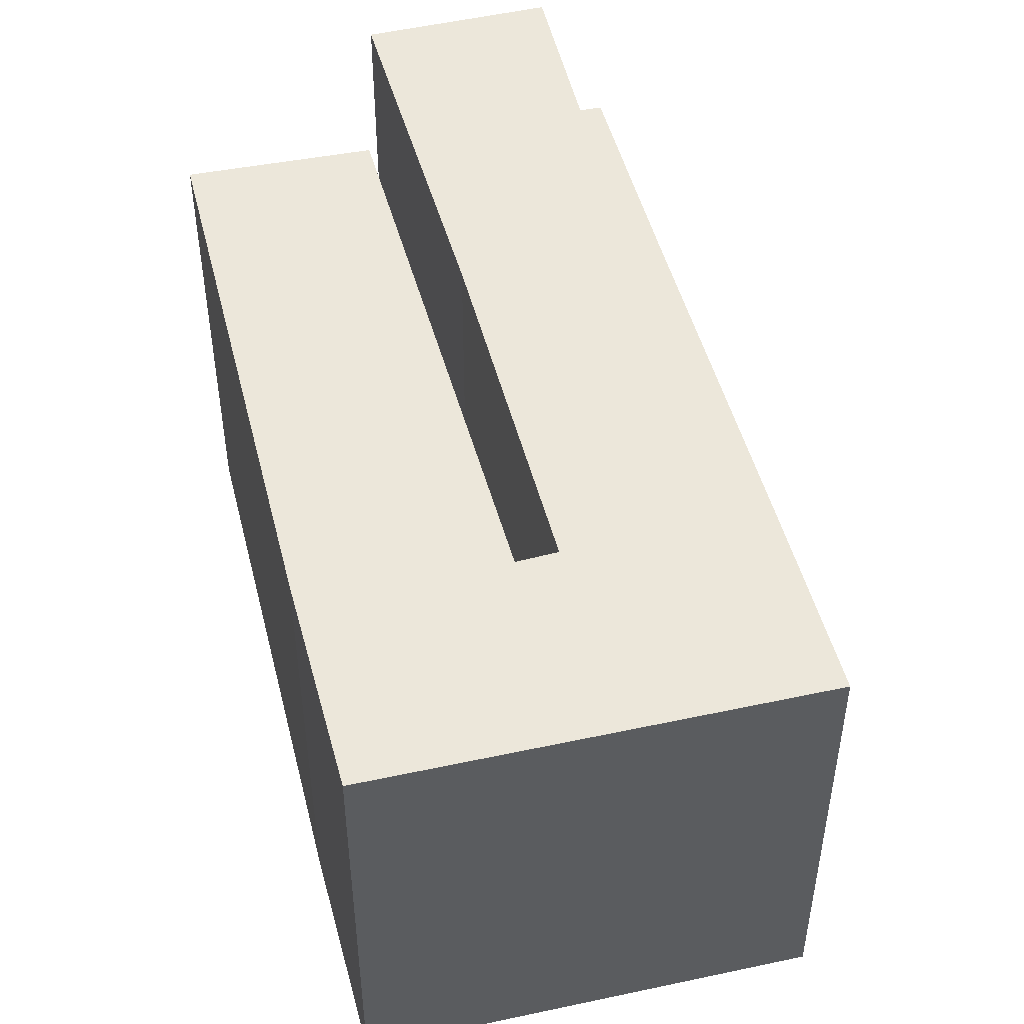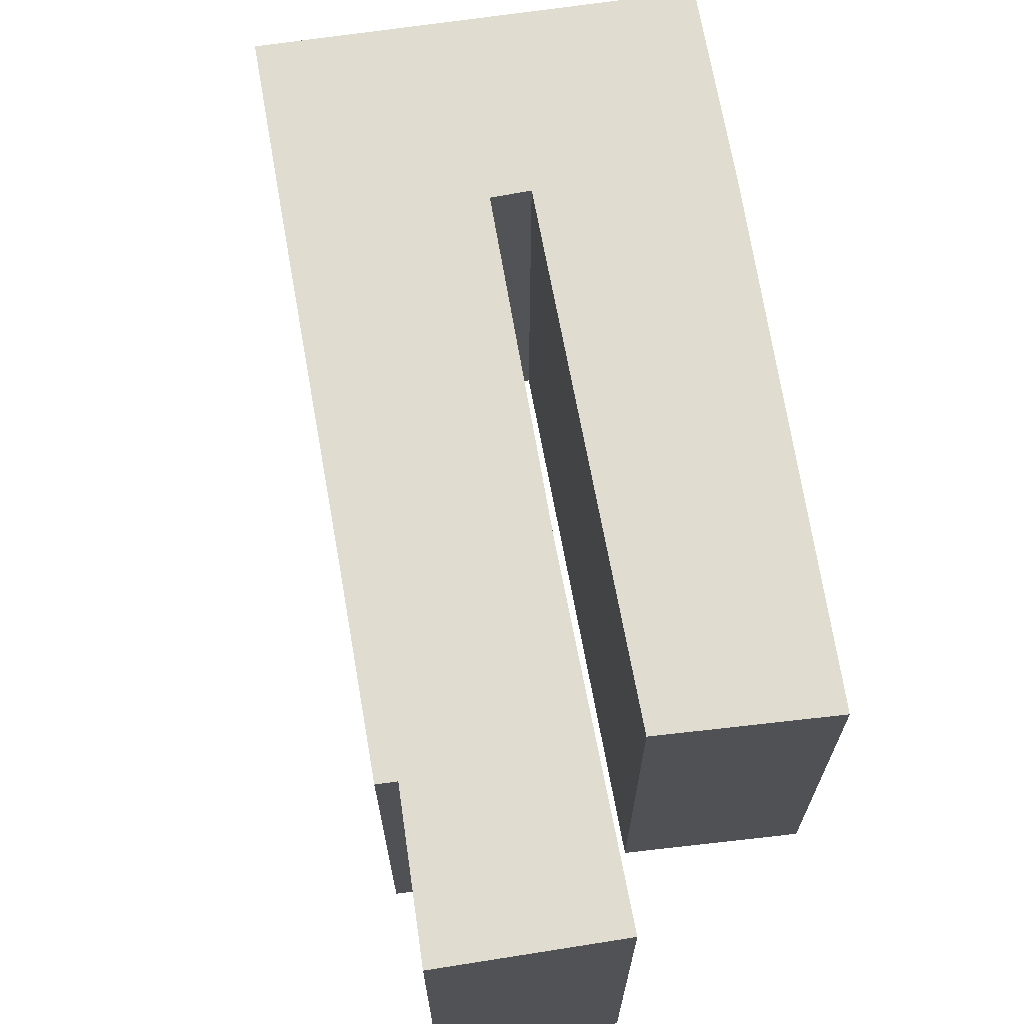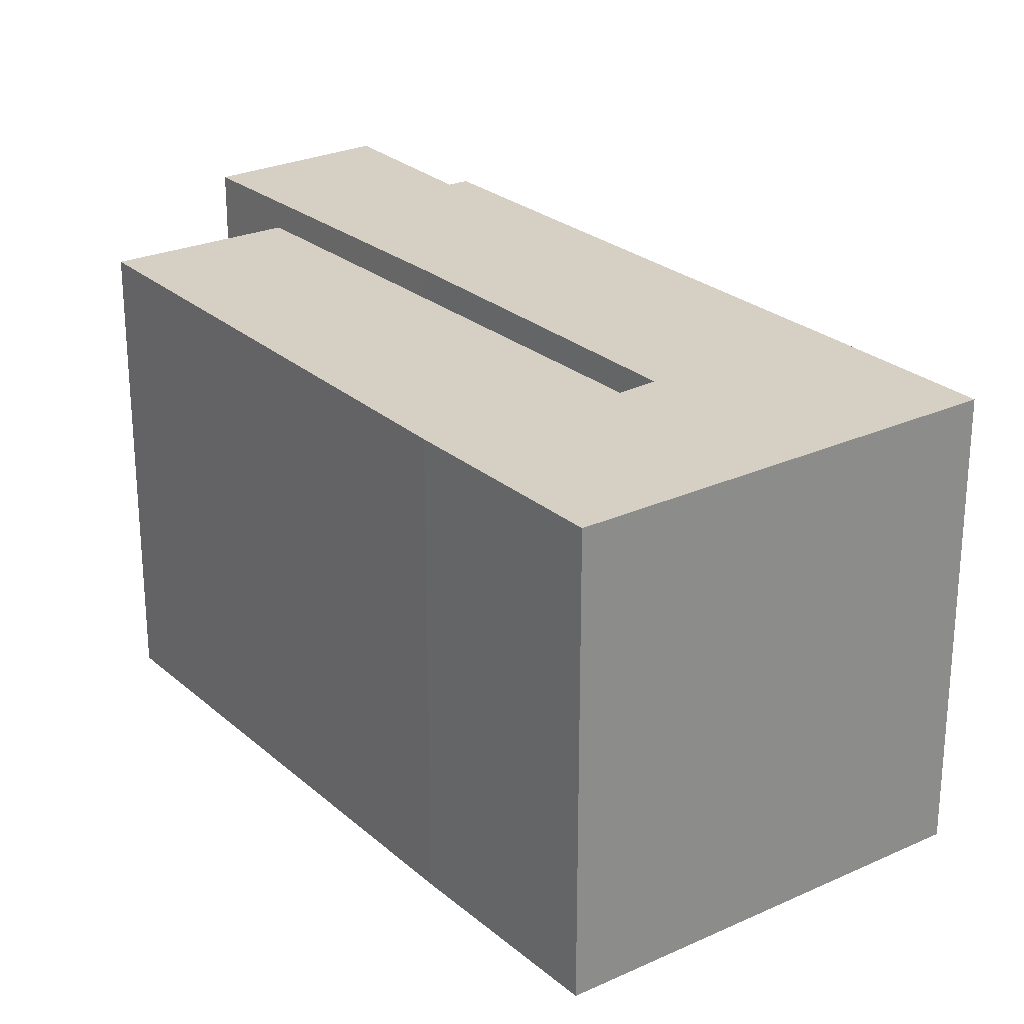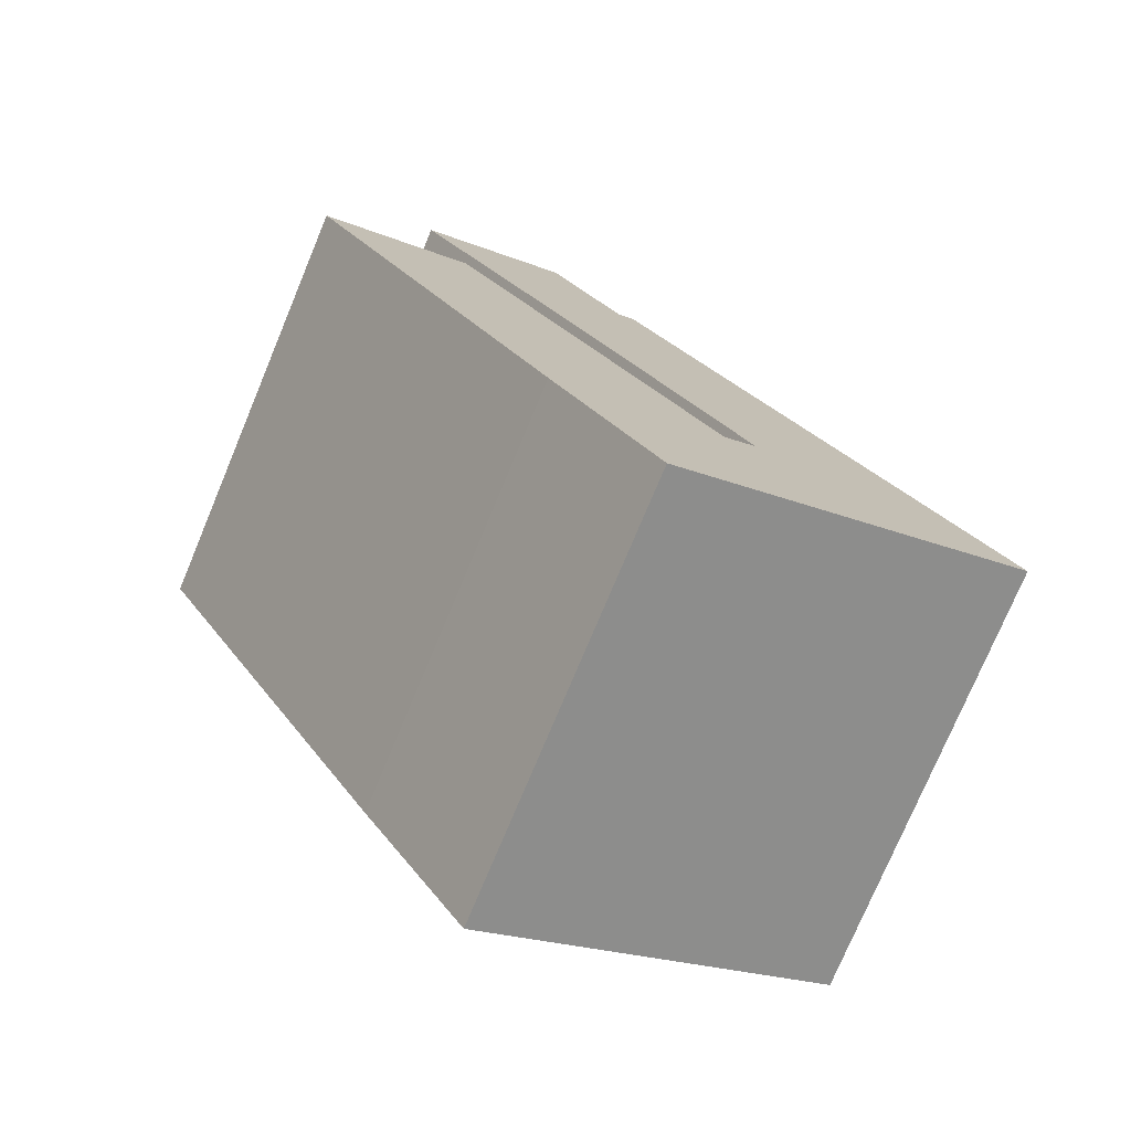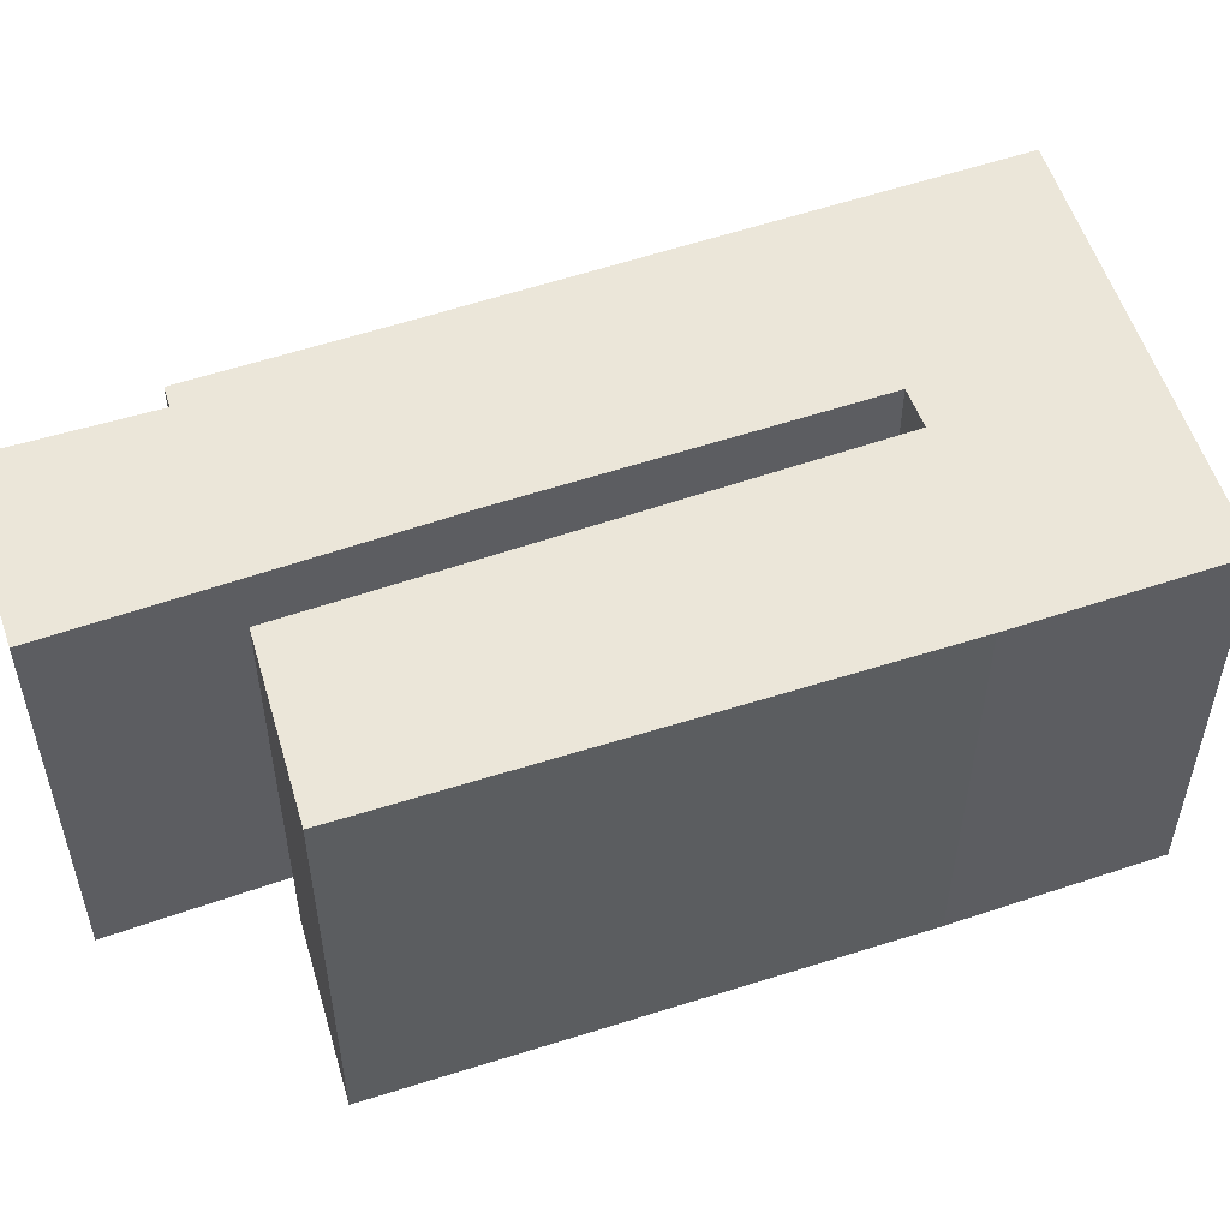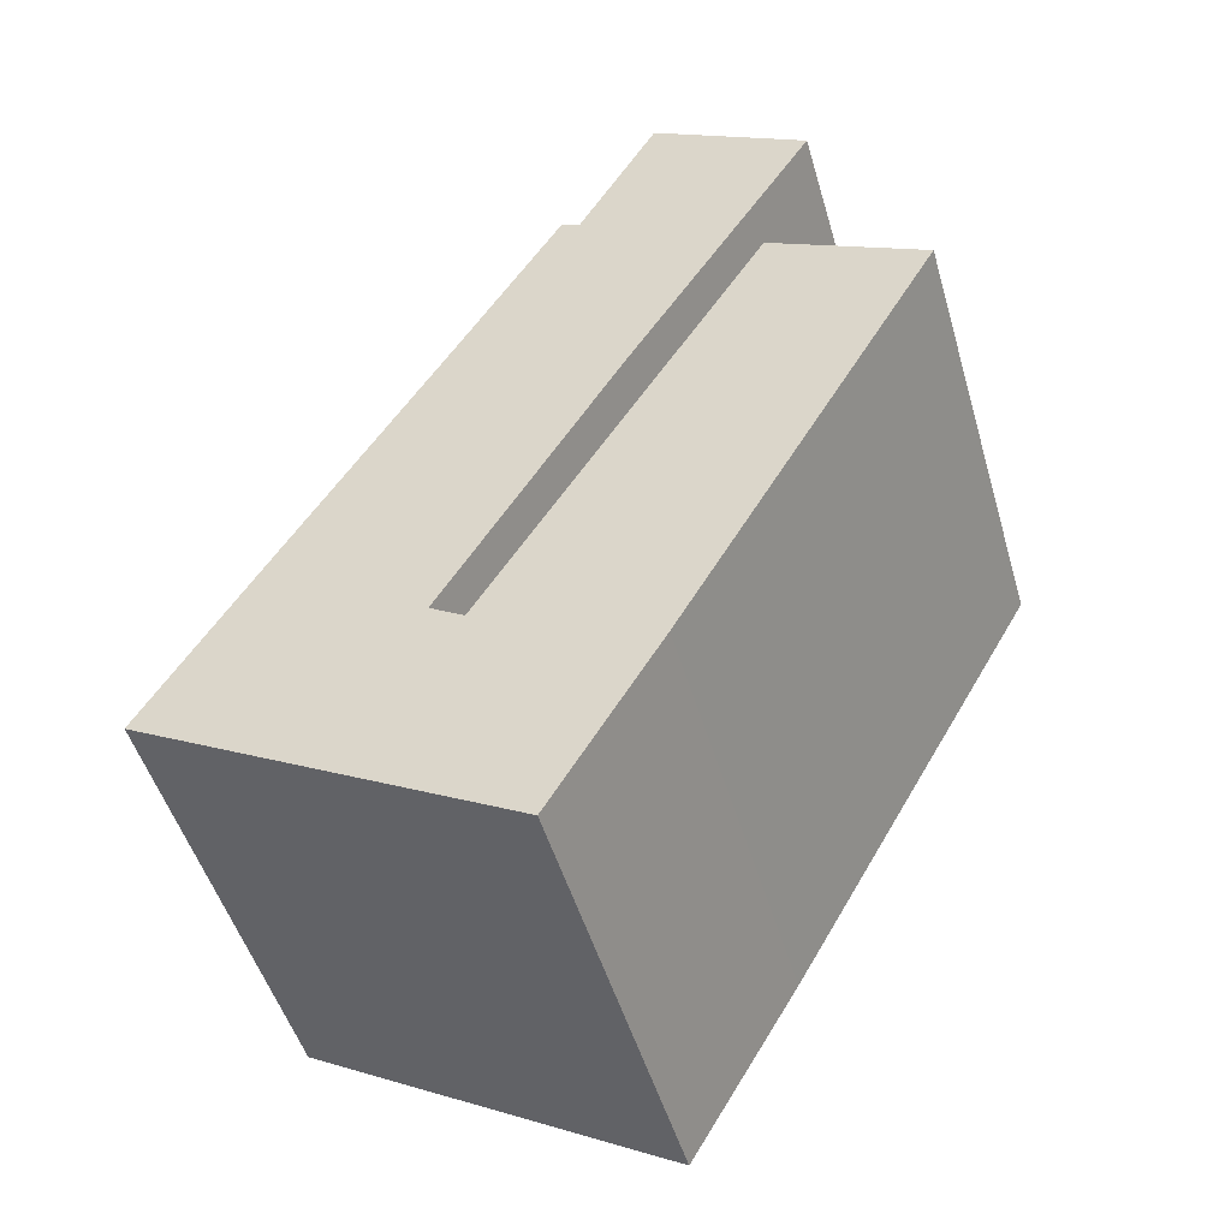
<metadata>
{"format":"obj","ext":"obj","renderer":"f3d","projection":"perspective","resolution":1024,"background":"white","views":[{"elev":50.6,"azim":-164.1,"up":"+Y"},{"elev":69.5,"azim":20.9,"up":"+Y"},{"elev":26.1,"azim":173.3,"up":"+Y"},{"elev":-76.2,"azim":157.3,"up":"+Z"},{"elev":55.7,"azim":101.3,"up":"+Y"},{"elev":-49.5,"azim":16.1,"up":"+Z"}]}
</metadata>
<code>
v  3.728 3.464 -0.212
v  4.521 3.464 3.953
v  5.747 3.464 3.318
v  2.348 3.464 0.389
v  2.892 3.464 -1.615
v  2.085 3.464 0.552
v  3.456 3.464 2.869
v  3.699 3.464 5.948
v  4.924 3.464 5.244
v  3.08 3.464 4.833
v  2.939 3.464 4.91
v  2.131 3.464 3.551
v  0.752 3.464 1.259
v  0 3.464 2.121e-16
v  3.699 -3.642e-16 5.948
v  4.924 -3.211e-16 5.244
v  2.085 -3.38e-17 0.552
v  2.348 -2.382e-17 0.389
v  4.521 -2.421e-16 3.953
v  5.747 -2.032e-16 3.318
v  2.939 -3.007e-16 4.91
v  3.08 -2.959e-16 4.833
v  3.456 -1.757e-16 2.869
v  3.728 1.298e-17 -0.212
v  2.892 9.889e-17 -1.615
v  0 0 0
v  0.752 -7.709e-17 1.259
v  2.131 -2.174e-16 3.551
g defaultobject
f 1 2 3
f 2 1 4
f 4 1 5
f 4 5 6
f 7 8 9
f 8 7 10
f 10 7 11
f 11 7 12
f 12 7 6
f 12 6 13
f 13 6 5
f 13 5 14
f 15 9 8
f 9 15 16
f 17 4 6
f 4 17 18
f 19 3 2
f 3 19 20
f 21 10 11
f 10 21 22
f 16 7 9
f 7 16 23
f 23 6 7
f 6 23 17
f 20 1 3
f 1 20 24
f 24 5 1
f 5 24 25
f 18 2 4
f 2 18 19
f 26 13 14
f 13 26 12
f 12 26 27
f 12 27 11
f 11 27 28
f 11 28 21
f 22 8 10
f 8 22 15
f 25 14 5
f 14 25 26
f 24 20 18
f 19 18 20
f 28 22 21
f 25 24 26
f 18 26 24
f 27 26 18
f 17 27 18
f 23 27 17
f 28 27 23
f 16 28 23
f 22 28 16
f 15 22 16

</code>
